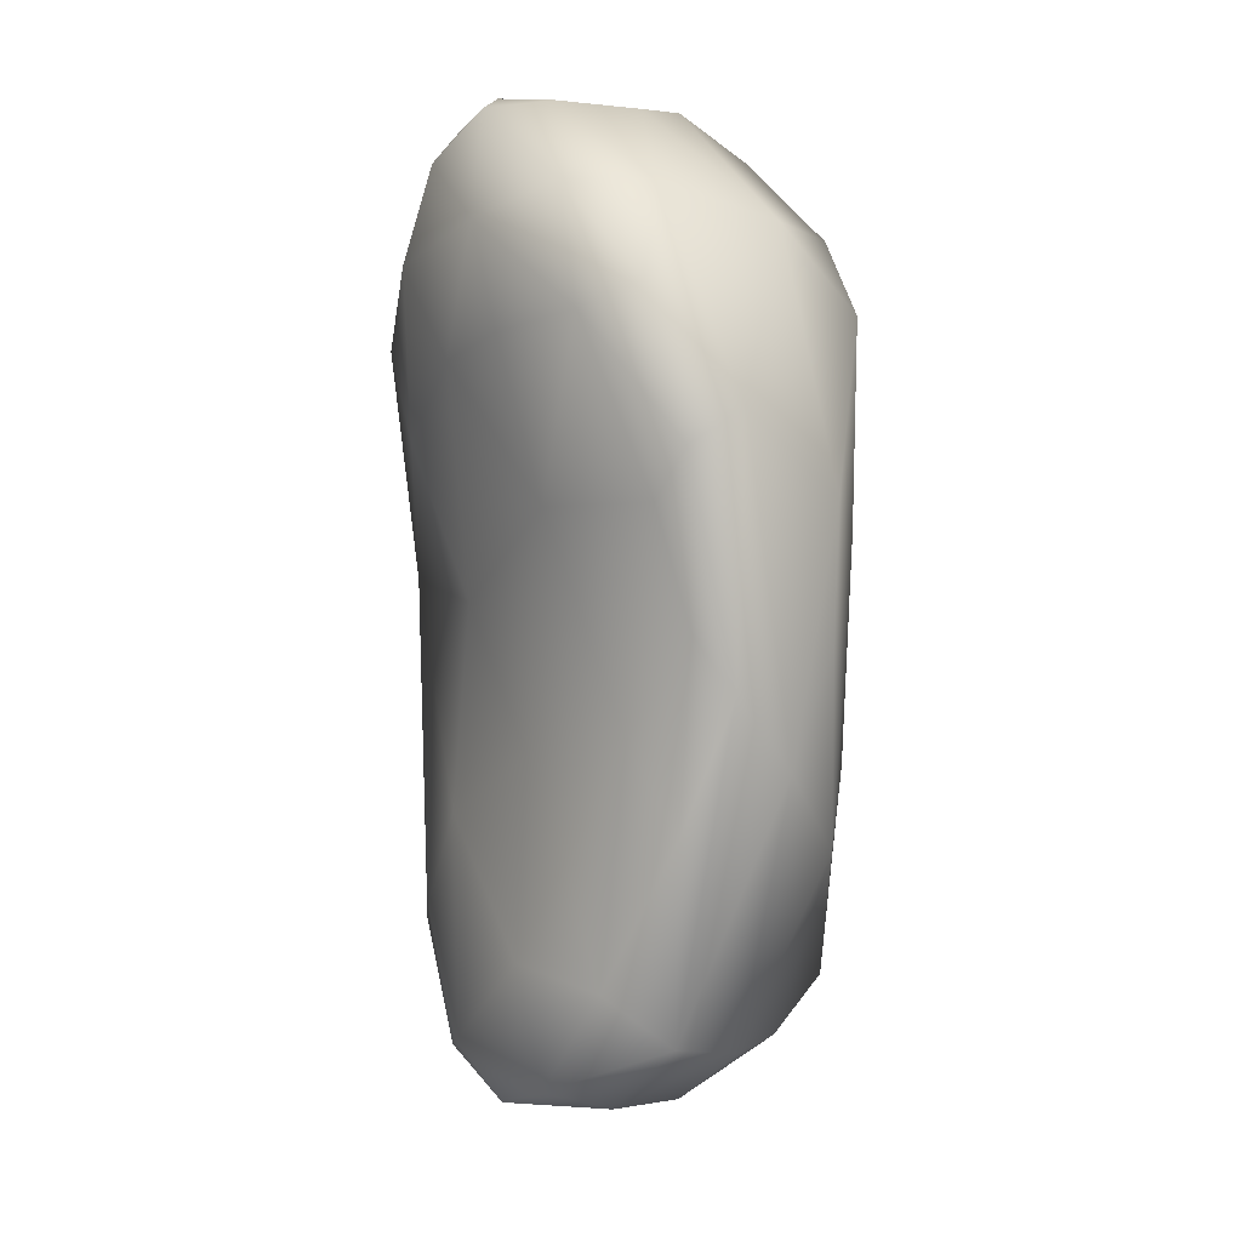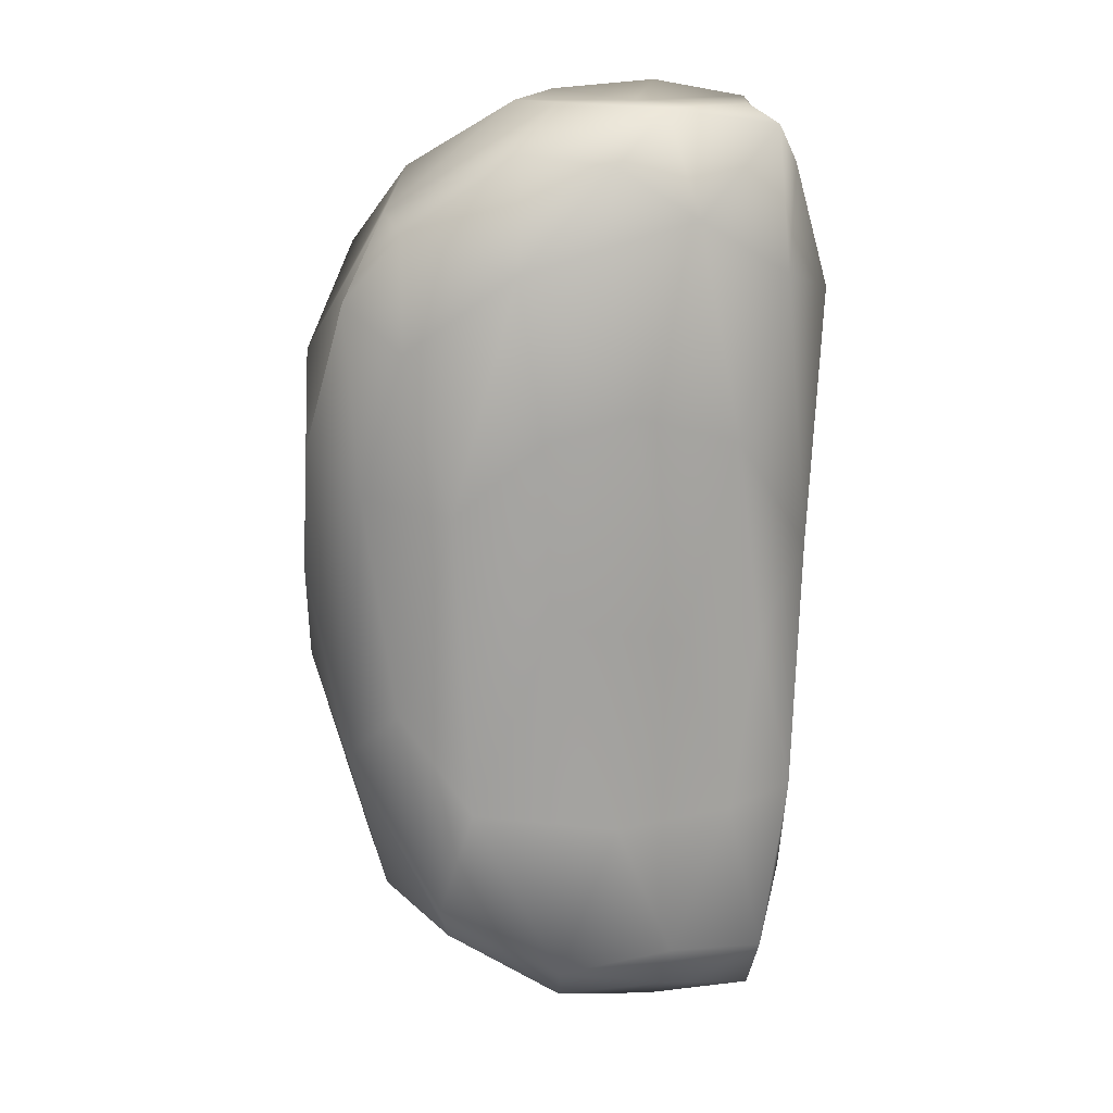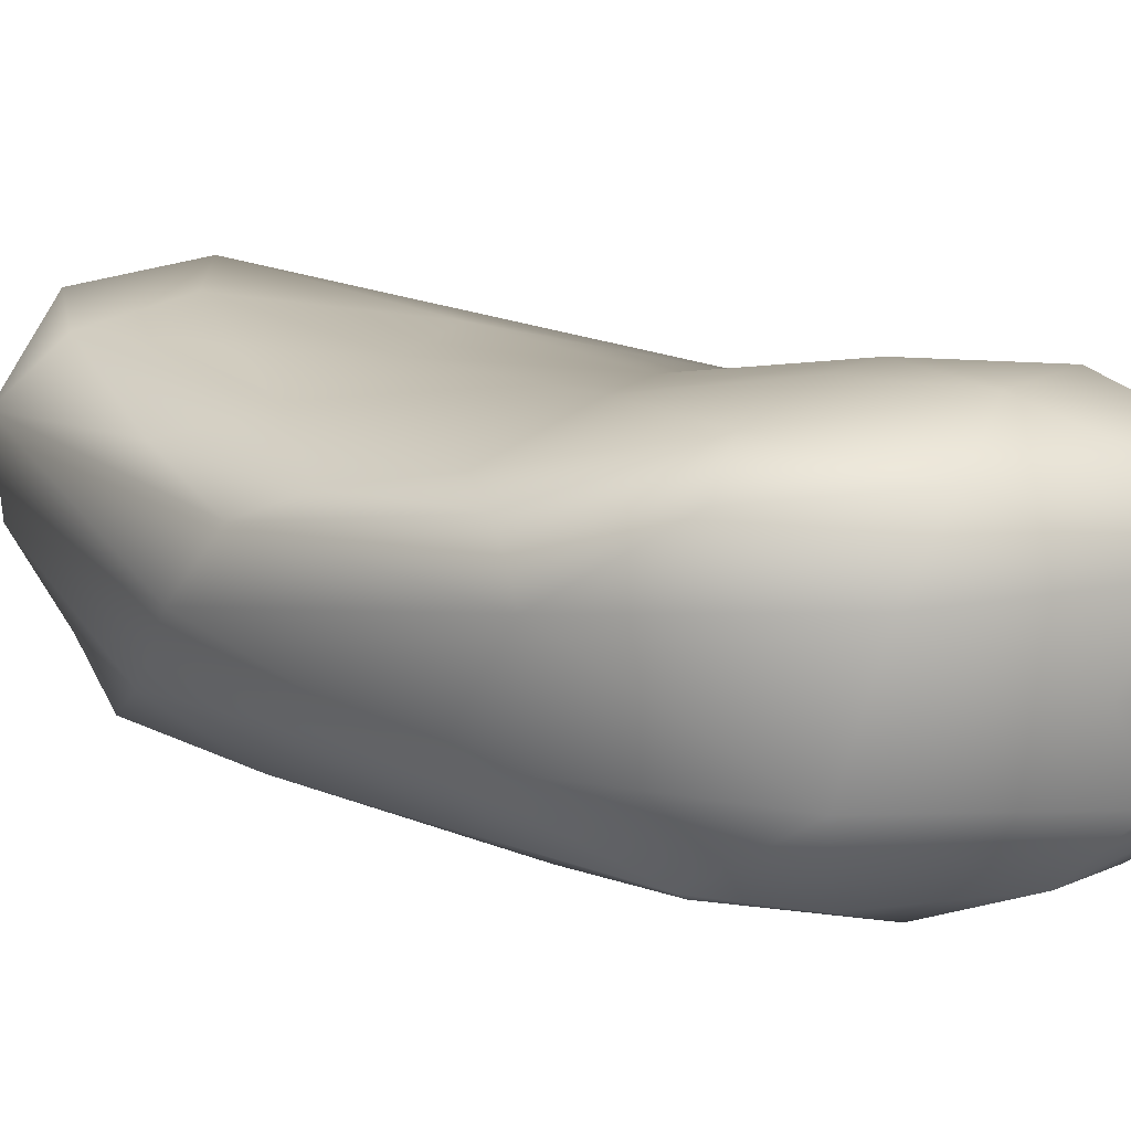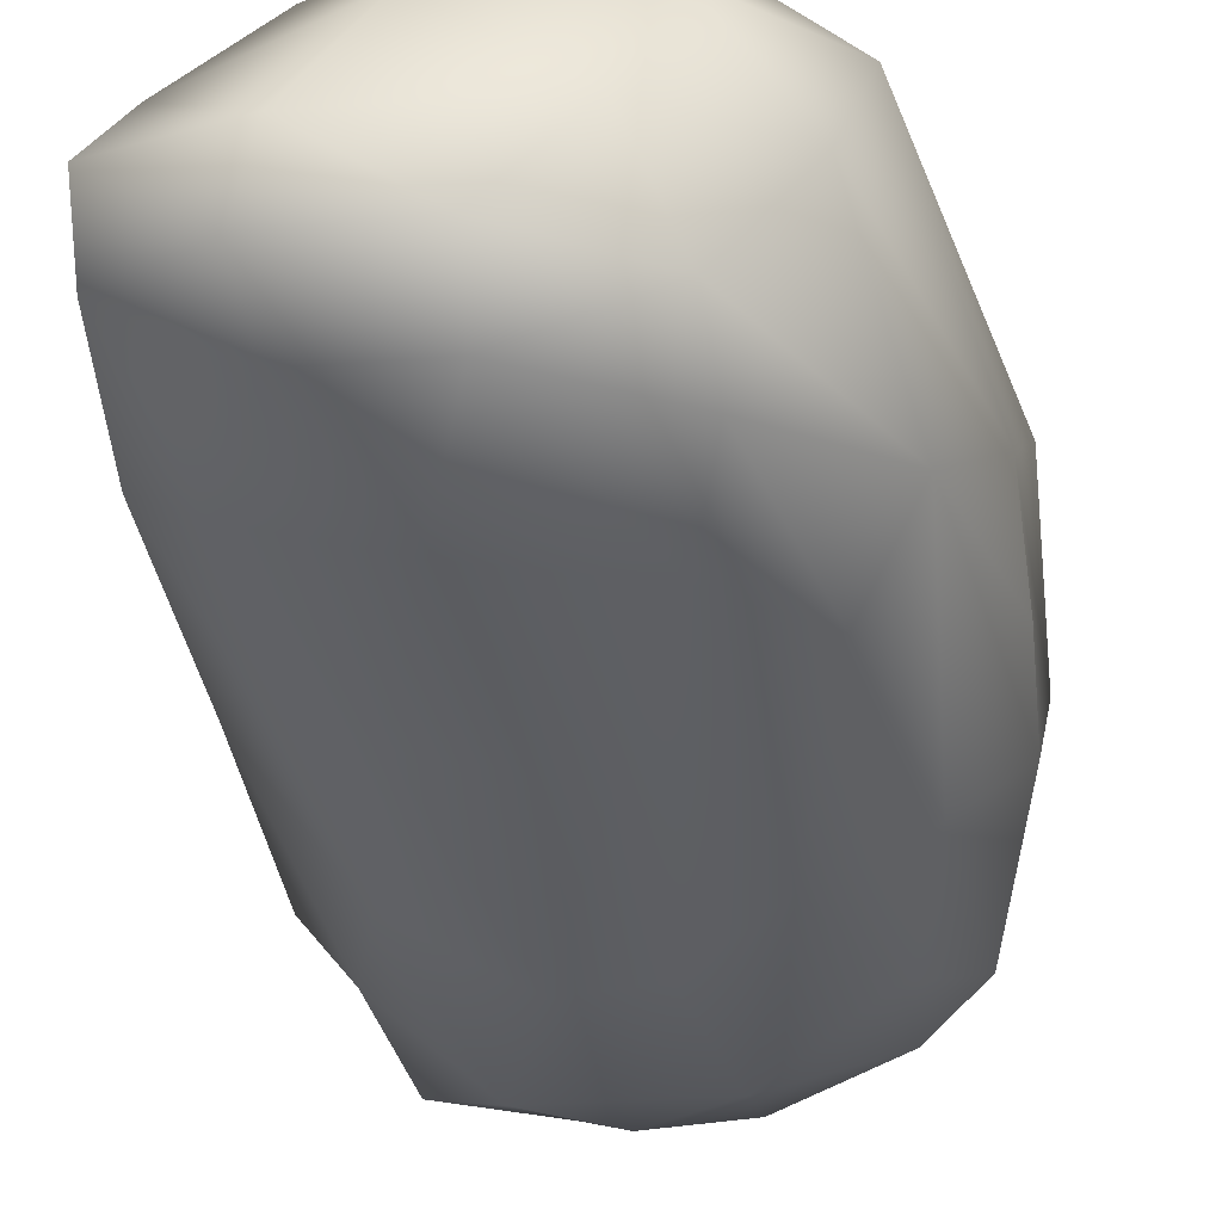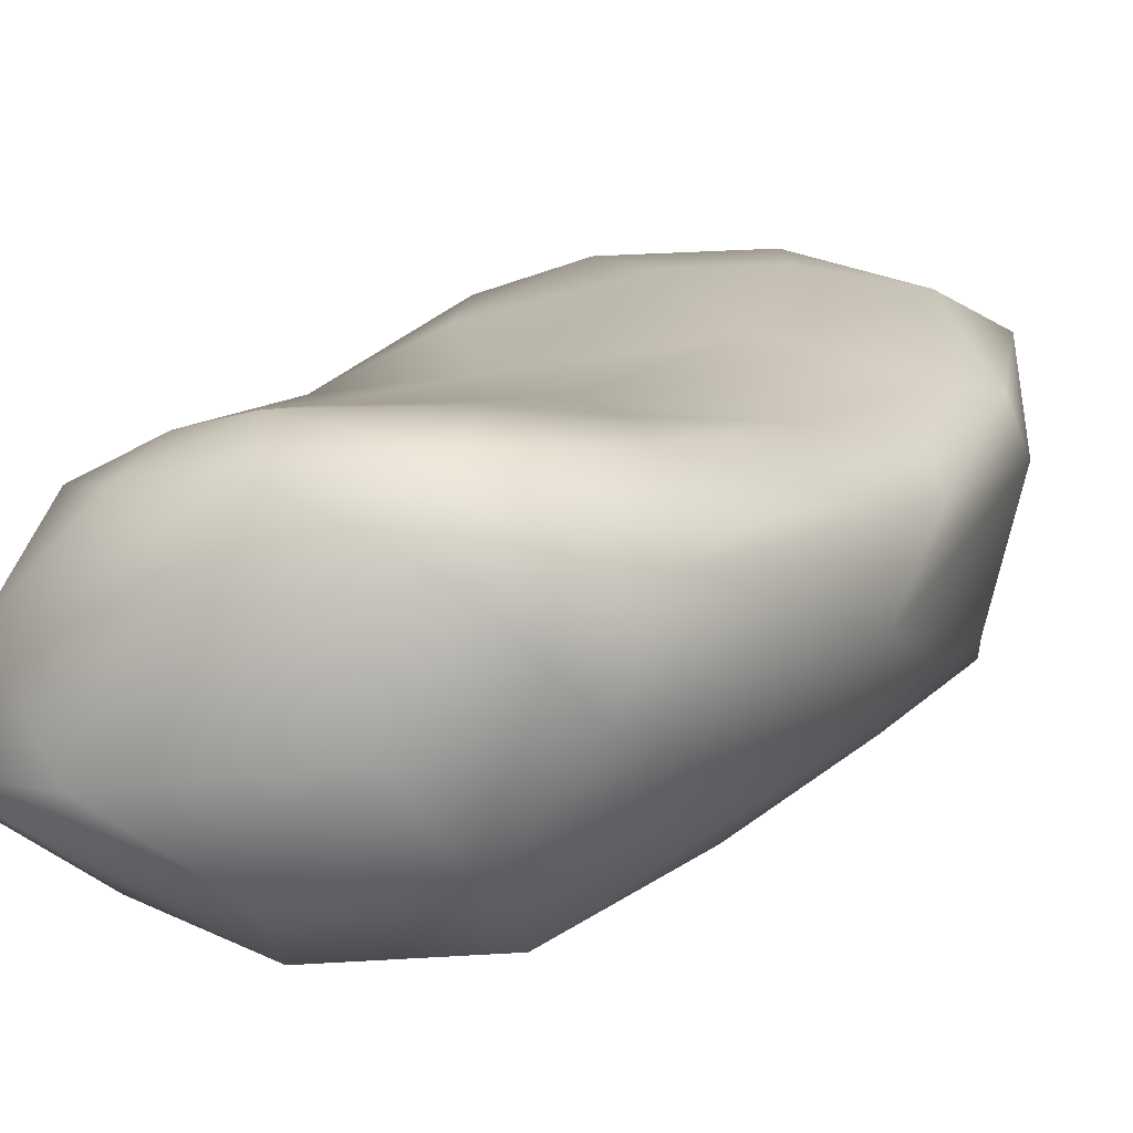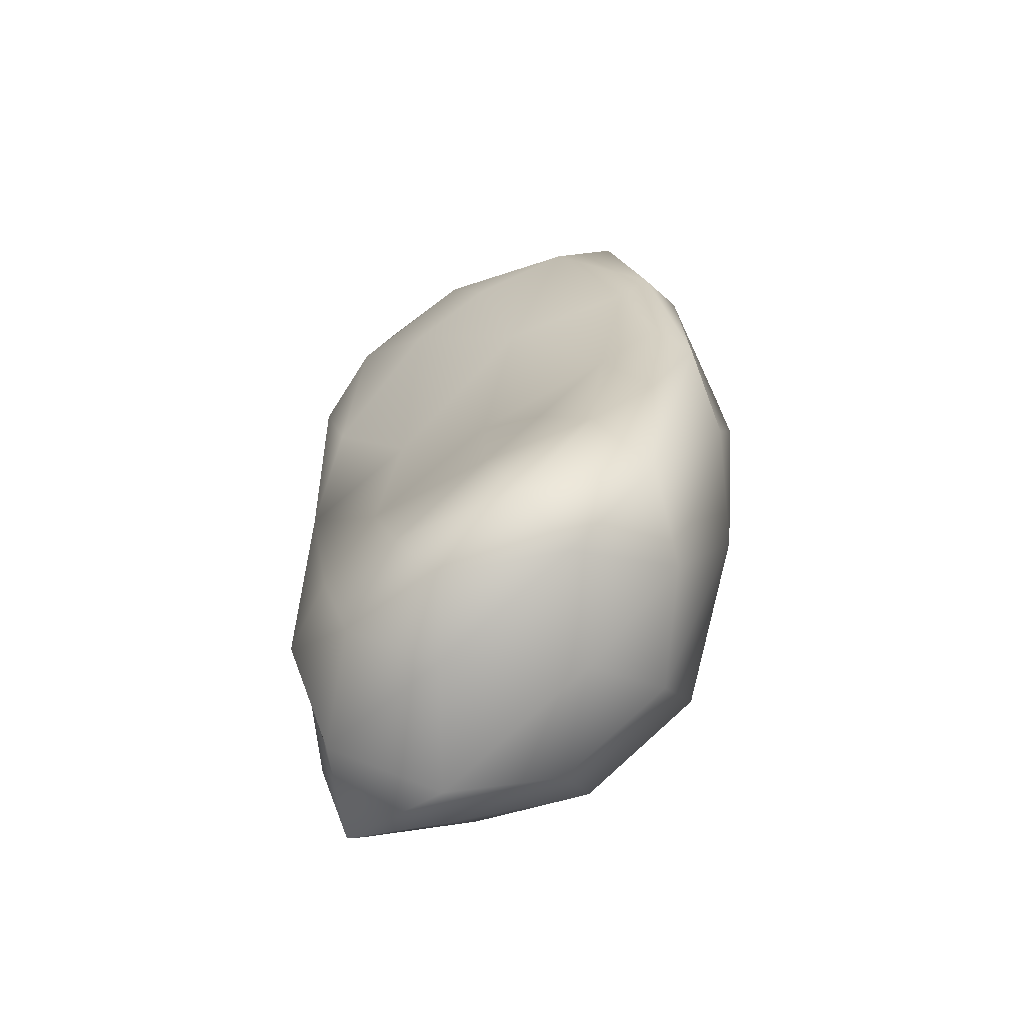
<metadata>
{"format":"obj","ext":"obj","renderer":"f3d","projection":"perspective","resolution":1024,"background":"white","views":[{"elev":6.9,"azim":-124.7,"up":"+Z"},{"elev":15.8,"azim":0.2,"up":"+Z"},{"elev":14.1,"azim":-46.7,"up":"+Y"},{"elev":-38.5,"azim":-170.1,"up":"+Y"},{"elev":12.7,"azim":-157.1,"up":"+Y"},{"elev":-67.6,"azim":-148.7,"up":"+Z"}]}
</metadata>
<code>
v 6336 4523 5387
v 6279 4488 5406
v 6233 4537 5411
v 6299 4587 5400
v 6400 4522 5397
v 6386 4567 5417
v 6280 4456 5435
v 6352 4495 5409
v 6406 4500 5434
v 6419 4531 5475
v 6209 4598 5423
v 6275 4626 5414
v 6341 4619 5430
v 6210 4488 5445
v 6348 4469 5444
v 6216 4638 5438
v 6395 4603 5490
v 6294 4644 5449
v 6208 4457 5476
v 6229 4445 5543
v 6314 4458 5529
v 6168 4546 5455
v 6422 4509 5539
v 6421 4568 5577
v 6152 4598 5470
v 6171 4632 5500
v 6361 4622 5508
v 6237 4641 5504
v 6149 4498 5561
v 6384 4485 5532
v 6123 4546 5612
v 6184 4463 5599
v 6117 4588 5656
v 6142 4604 5582
v 6329 4624 5568
v 6352 4469 5645
v 6124 4519 5676
v 6429 4524 5689
v 6400 4604 5691
v 6167 4619 5630
v 6207 4629 5563
v 6400 4495 5639
v 6249 4626 5611
v 6276 4451 5658
v 6128 4513 5751
v 6134 4602 5687
v 6431 4560 5753
v 6319 4619 5686
v 6219 4446 5725
v 6164 4474 5730
v 6146 4616 5752
v 6372 4624 5773
v 6321 4449 5784
v 6224 4632 5746
v 6385 4480 5763
v 6271 4441 5769
v 6295 4646 5820
v 6123 4578 5800
v 6129 4609 5781
v 6386 4628 5824
v 6155 4480 5843
v 6439 4540 5845
v 6424 4574 5866
v 6180 4639 5847
v 6257 4447 5864
v 6191 4462 5817
v 6359 4470 5892
v 6149 4621 5861
v 6347 4642 5871
v 6414 4510 5856
v 6241 4649 5835
v 6267 4647 5893
v 6190 4474 5883
v 6383 4617 5887
v 6406 4507 5943
v 6178 4514 5892
v 6186 4586 5912
v 6219 4624 5912
v 6258 4475 5928
v 6312 4470 5922
v 6419 4540 5918
v 6390 4571 5954
v 6330 4633 5926
v 6340 4496 5952
v 6294 4622 5953
v 6278 4506 5955
v 6389 4526 5953
v 6253 4549 5953
v 6276 4589 5957
v 6340 4609 5945
v 6336 4587 5963
v 6324 4547 5953
g grp1
f 1 2 3
f 4 1 3
f 5 1 6
f 6 1 4
f 7 2 8
f 8 2 1
f 5 8 1
f 5 9 8
f 5 10 9
f 10 5 6
f 4 3 11
f 4 11 12
f 4 13 6
f 4 12 13
f 7 14 2
f 15 8 9
f 2 14 3
f 12 11 16
f 13 17 6
f 18 12 16
f 13 12 18
f 19 7 20
f 7 21 20
f 7 15 21
f 7 19 14
f 8 15 7
f 22 3 14
f 23 9 10
f 22 11 3
f 10 6 24
f 25 11 22
f 17 24 6
f 11 25 16
f 25 26 16
f 13 27 17
f 28 16 26
f 18 16 28
f 13 18 27
f 14 19 29
f 14 29 22
f 15 9 30
f 30 9 23
f 22 31 25
f 19 32 29
f 31 33 25
f 33 34 25
f 26 25 34
f 18 28 35
f 27 18 35
f 19 20 32
f 15 30 21
f 22 29 31
f 30 36 21
f 29 37 31
f 38 23 10
f 39 24 17
f 34 40 26
f 39 17 27
f 26 41 28
f 30 42 36
f 41 43 28
f 28 43 35
f 21 44 20
f 21 36 44
f 29 45 37
f 42 30 23
f 42 23 38
f 10 24 38
f 33 46 34
f 24 39 47
f 26 40 41
f 43 48 35
f 27 35 39
f 20 49 32
f 34 46 40
f 39 35 48
f 20 44 49
f 29 50 45
f 50 29 32
f 46 51 40
f 40 43 41
f 32 49 50
f 39 48 52
f 36 53 44
f 43 40 54
f 43 54 48
f 36 55 53
f 38 24 47
f 40 51 54
f 44 53 56
f 38 55 42
f 37 45 31
f 48 54 57
f 48 57 52
f 44 56 49
f 42 55 36
f 45 58 31
f 31 58 33
f 33 58 59
f 59 46 33
f 59 51 46
f 60 39 52
f 50 61 45
f 38 47 62
f 47 39 63
f 59 64 51
f 53 65 56
f 50 66 61
f 66 50 49
f 53 55 67
f 59 58 68
f 51 64 54
f 52 57 69
f 52 69 60
f 56 65 49
f 53 67 65
f 55 38 70
f 38 62 70
f 62 47 63
f 59 68 64
f 54 71 57
f 71 72 57
f 69 57 72
f 54 64 71
f 65 66 49
f 73 61 66
f 74 39 60
f 67 55 70
f 63 39 74
f 74 60 69
f 65 73 66
f 75 67 70
f 73 76 61
f 61 76 45
f 45 76 58
f 58 77 68
f 78 64 68
f 71 64 72
f 64 78 72
f 65 79 73
f 65 67 80
f 75 70 81
f 62 81 70
f 62 63 81
f 82 63 74
f 77 78 68
f 74 69 83
f 72 83 69
f 65 80 79
f 67 84 80
f 73 79 76
f 76 77 58
f 63 82 81
f 72 78 85
f 83 72 85
f 75 84 67
f 76 79 86
f 87 75 81
f 86 88 76
f 88 77 76
f 81 82 87
f 77 88 89
f 89 78 77
f 90 82 74
f 85 78 89
f 85 90 83
f 74 83 90
f 79 80 84
f 86 79 84
f 87 84 75
f 91 85 89
f 90 85 91
f 88 86 92
f 86 84 92
f 84 87 92
f 92 89 88
f 92 91 89
f 92 82 91
f 87 82 92
f 82 90 91

</code>
